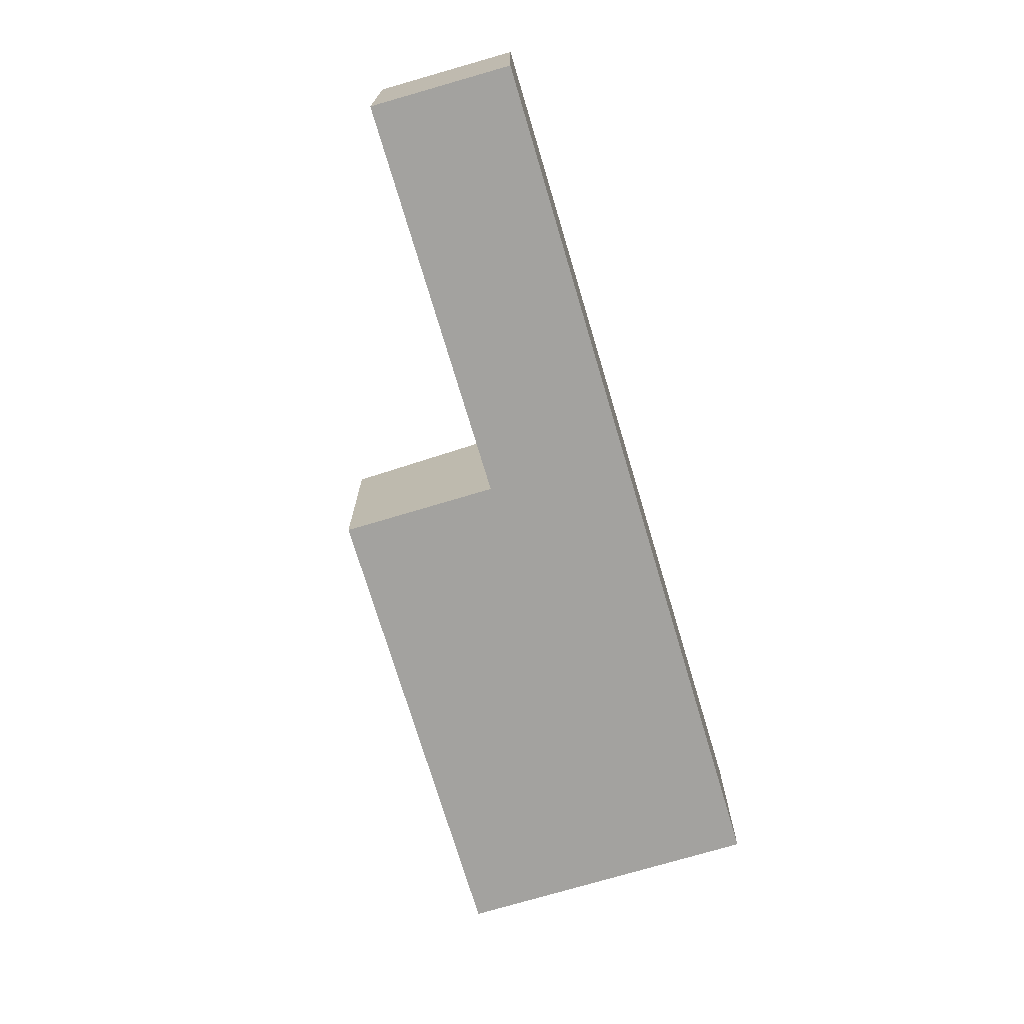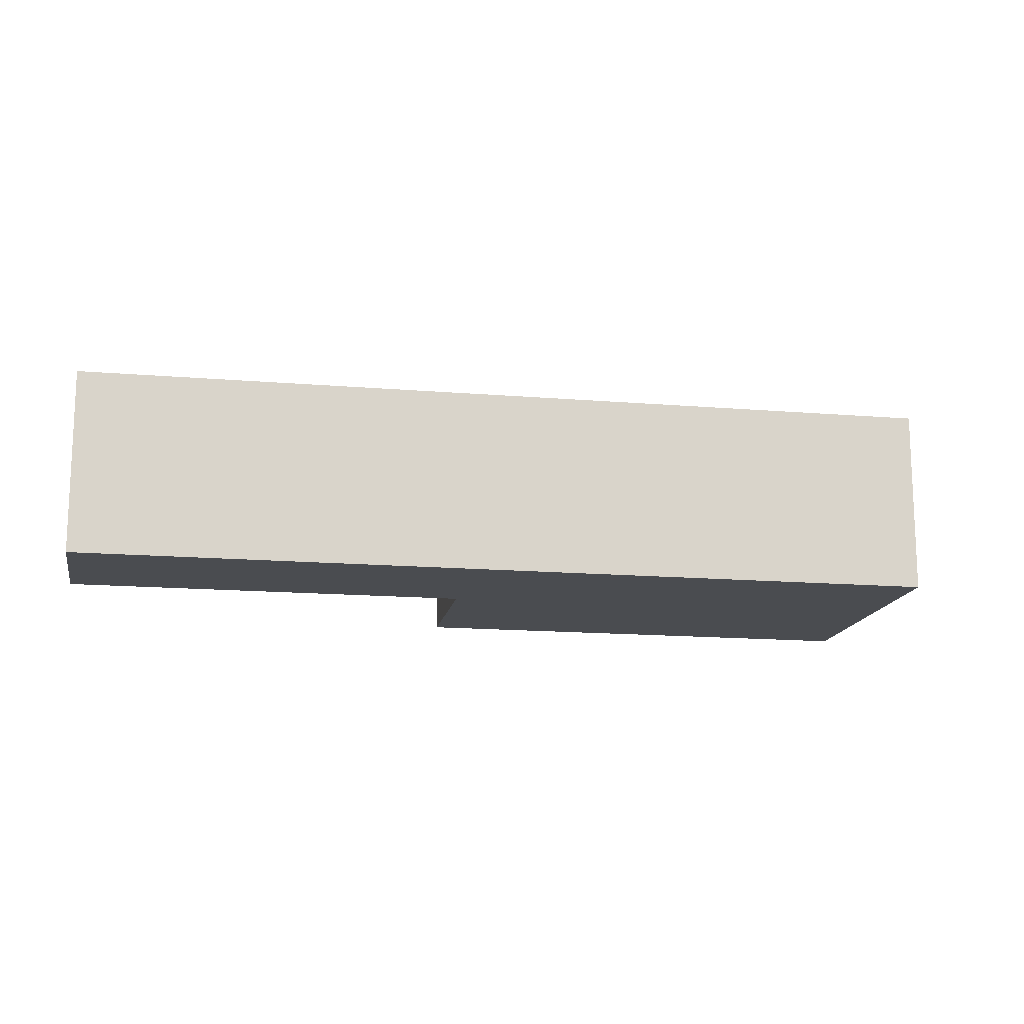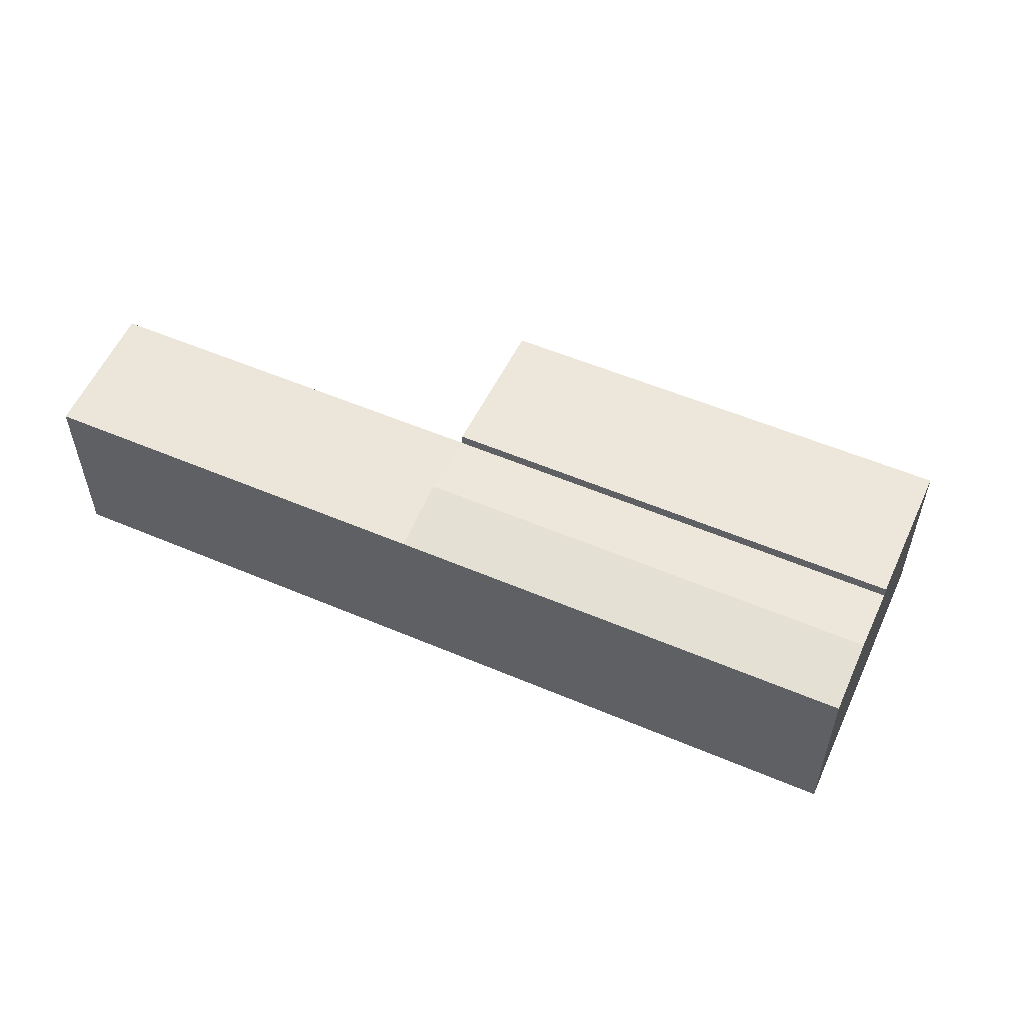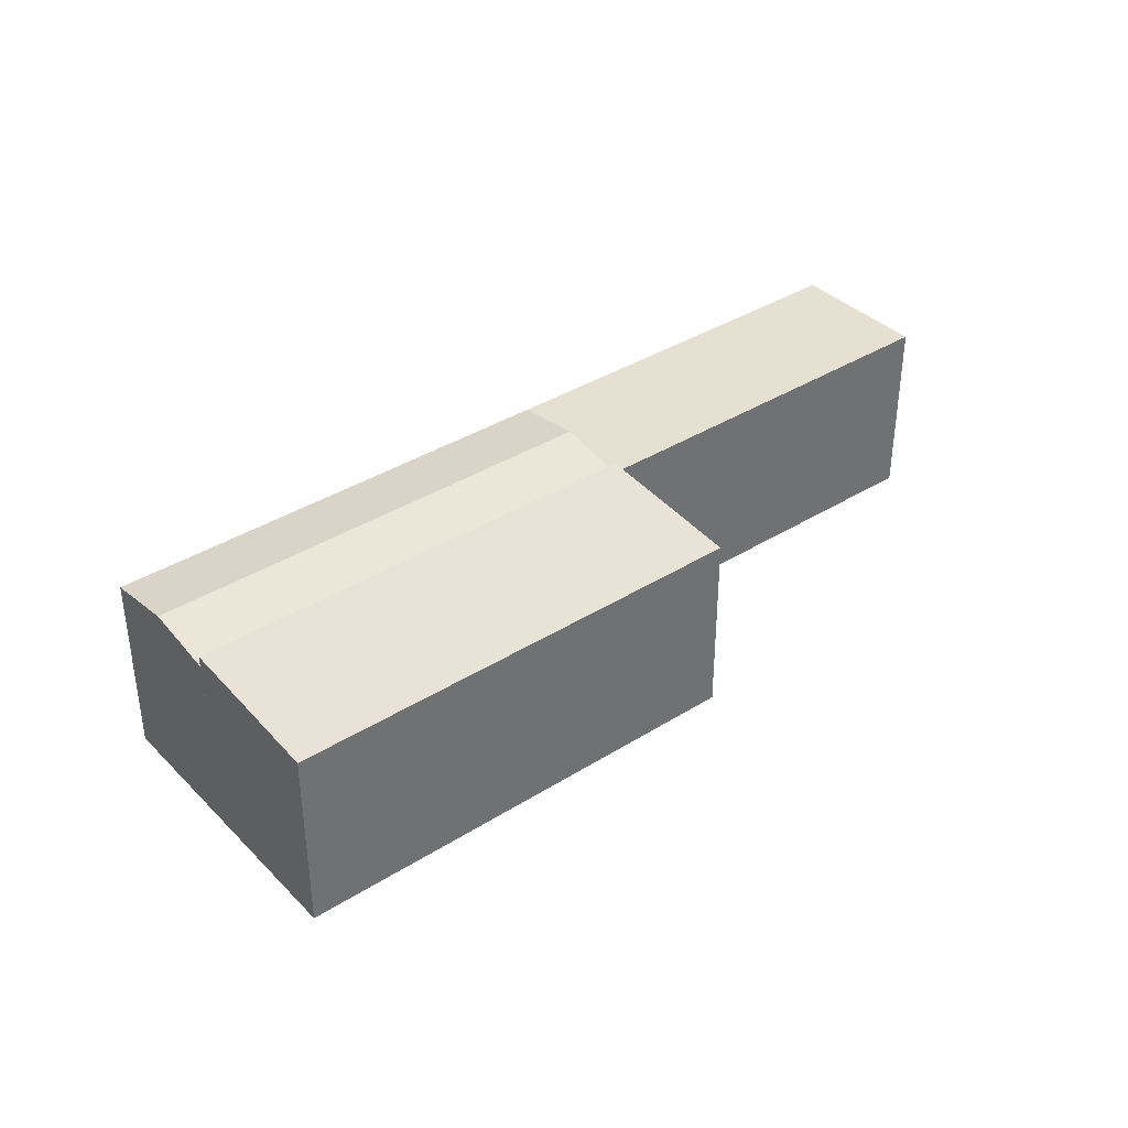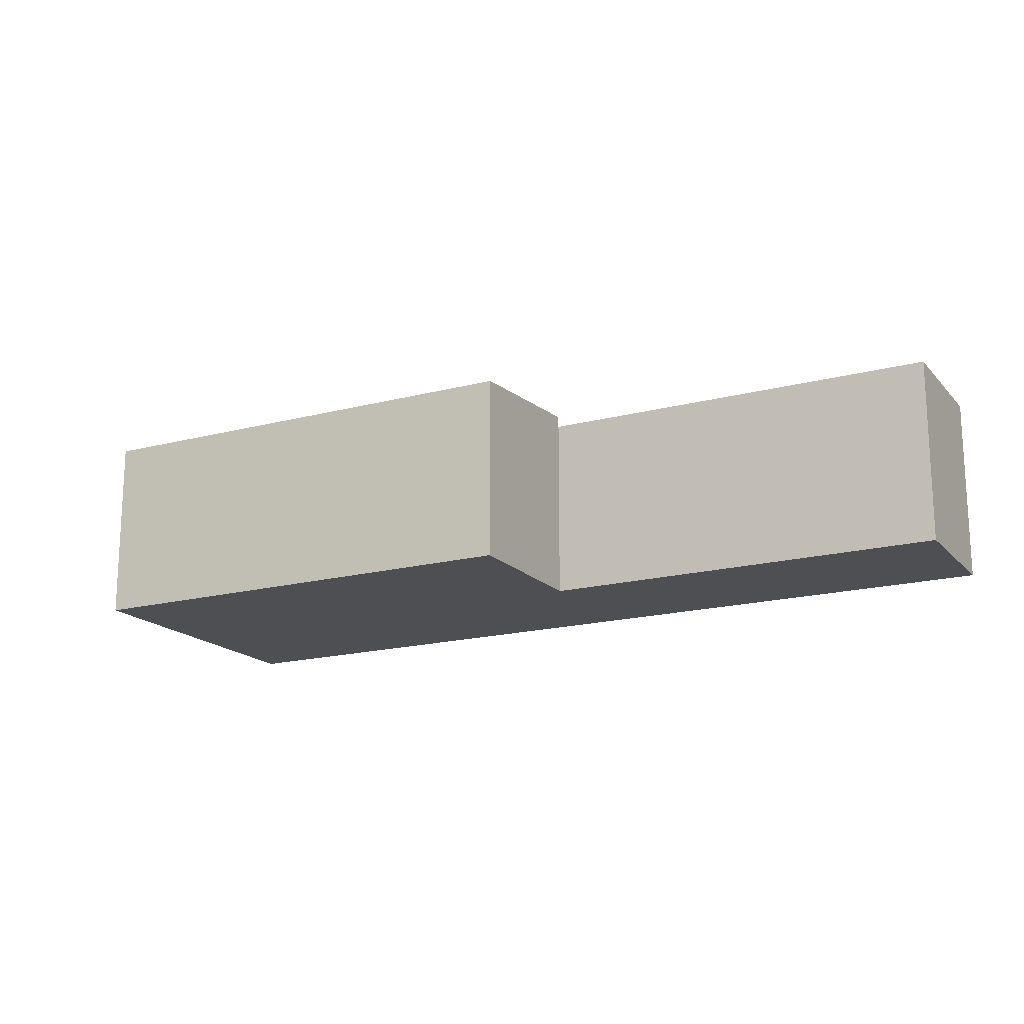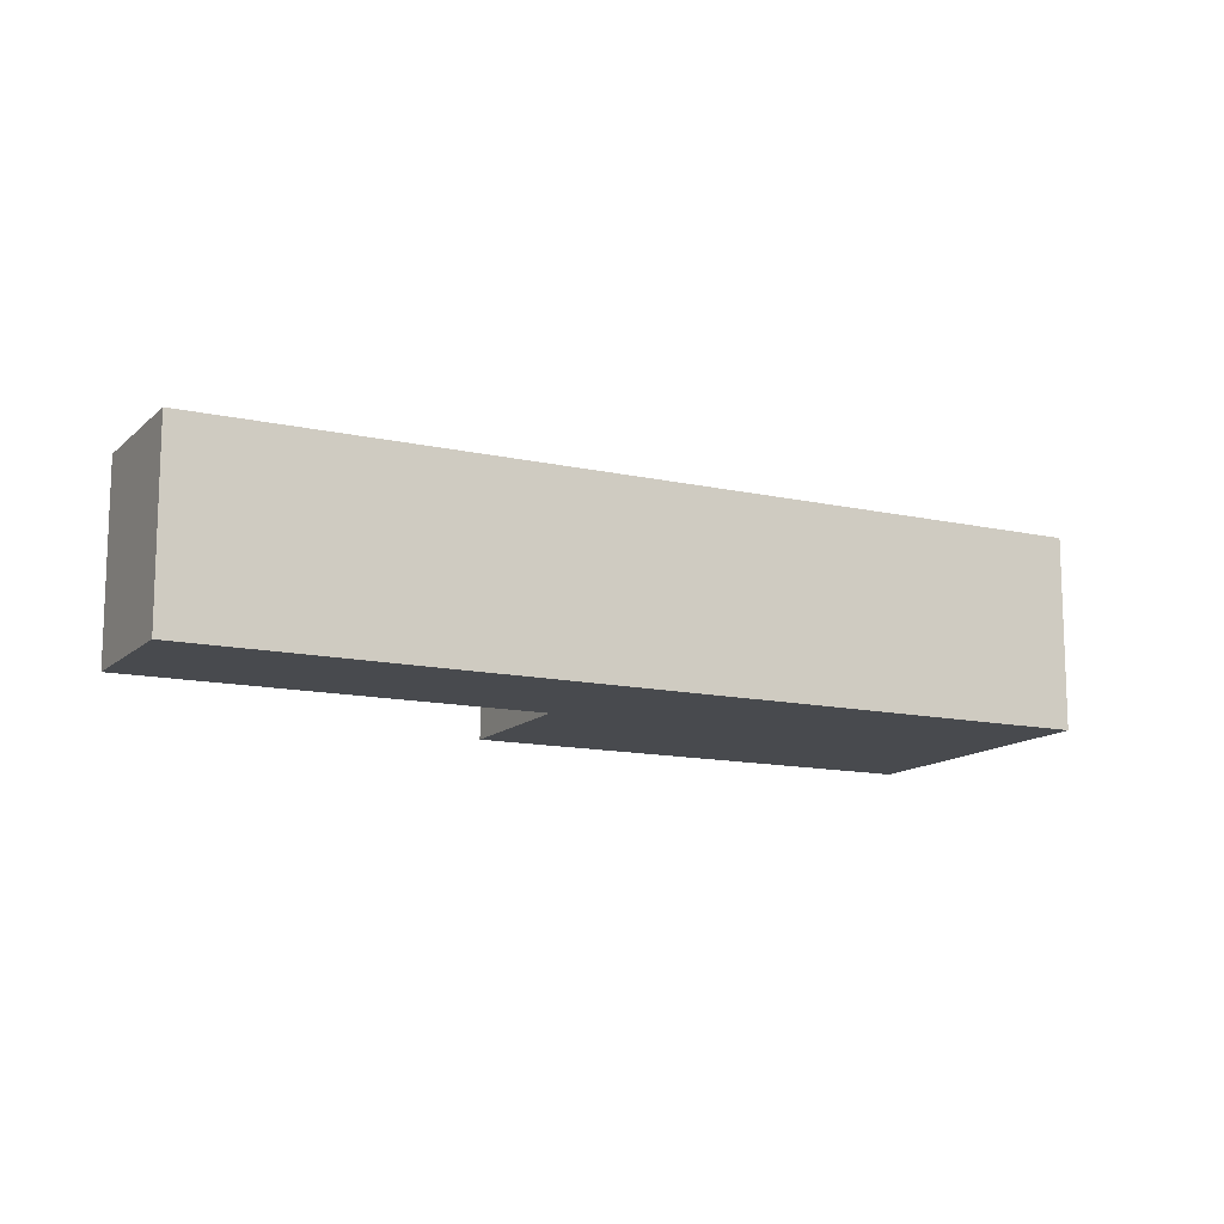
<metadata>
{"format":"obj","ext":"obj","renderer":"f3d","projection":"perspective","resolution":1024,"background":"white","views":[{"elev":-72.5,"azim":-49.7,"up":"+Y"},{"elev":-15.0,"azim":13.5,"up":"+Y"},{"elev":55.4,"azim":47.8,"up":"+Y"},{"elev":37.7,"azim":165.1,"up":"+Y"},{"elev":-17.5,"azim":-128.5,"up":"+Y"},{"elev":-13.0,"azim":-3.5,"up":"+Y"}]}
</metadata>
<code>
v  19.99 11.96 -19.7
v  51.67 12.69 -22.67
v  47.65 11.96 -31.9
v  23.98 12.69 -10.52
v  53.49 12.69 -18.47
v  23.98 11.96 -10.52
v  25.81 12.69 -6.326
v  51.67 11.96 -22.67
v  55.32 11.96 -14.27
v  27.63 11.96 -2.129
v  0.0002555 11.96 -0.0003787
v  3.773 11.96 8.34
v  19.99 1.206e-15 -19.7
v  23.98 6.443e-16 -10.52
v  47.65 1.953e-15 -31.9
v  51.67 1.388e-15 -22.67
v  55.32 8.74e-16 -14.27
v  27.63 1.303e-16 -2.129
v  0 0 0
v  3.773 -5.107e-16 8.34
g defaultobject
f 1 2 3
f 2 1 4
f 5 6 7
f 6 5 8
f 9 7 10
f 7 9 5
f 10 11 12
f 11 10 6
f 8 4 6
f 4 8 2
f 4 13 14
f 13 4 1
f 1 15 13
f 15 1 3
f 15 2 16
f 2 15 3
f 6 10 7
f 8 17 16
f 17 8 9
f 9 8 5
f 17 10 18
f 10 17 9
f 12 19 20
f 19 12 11
f 11 14 19
f 14 11 6
f 18 12 20
f 12 18 10
f 13 16 14
f 16 13 15
f 14 17 18
f 17 14 16
f 14 20 19
f 20 14 18

</code>
